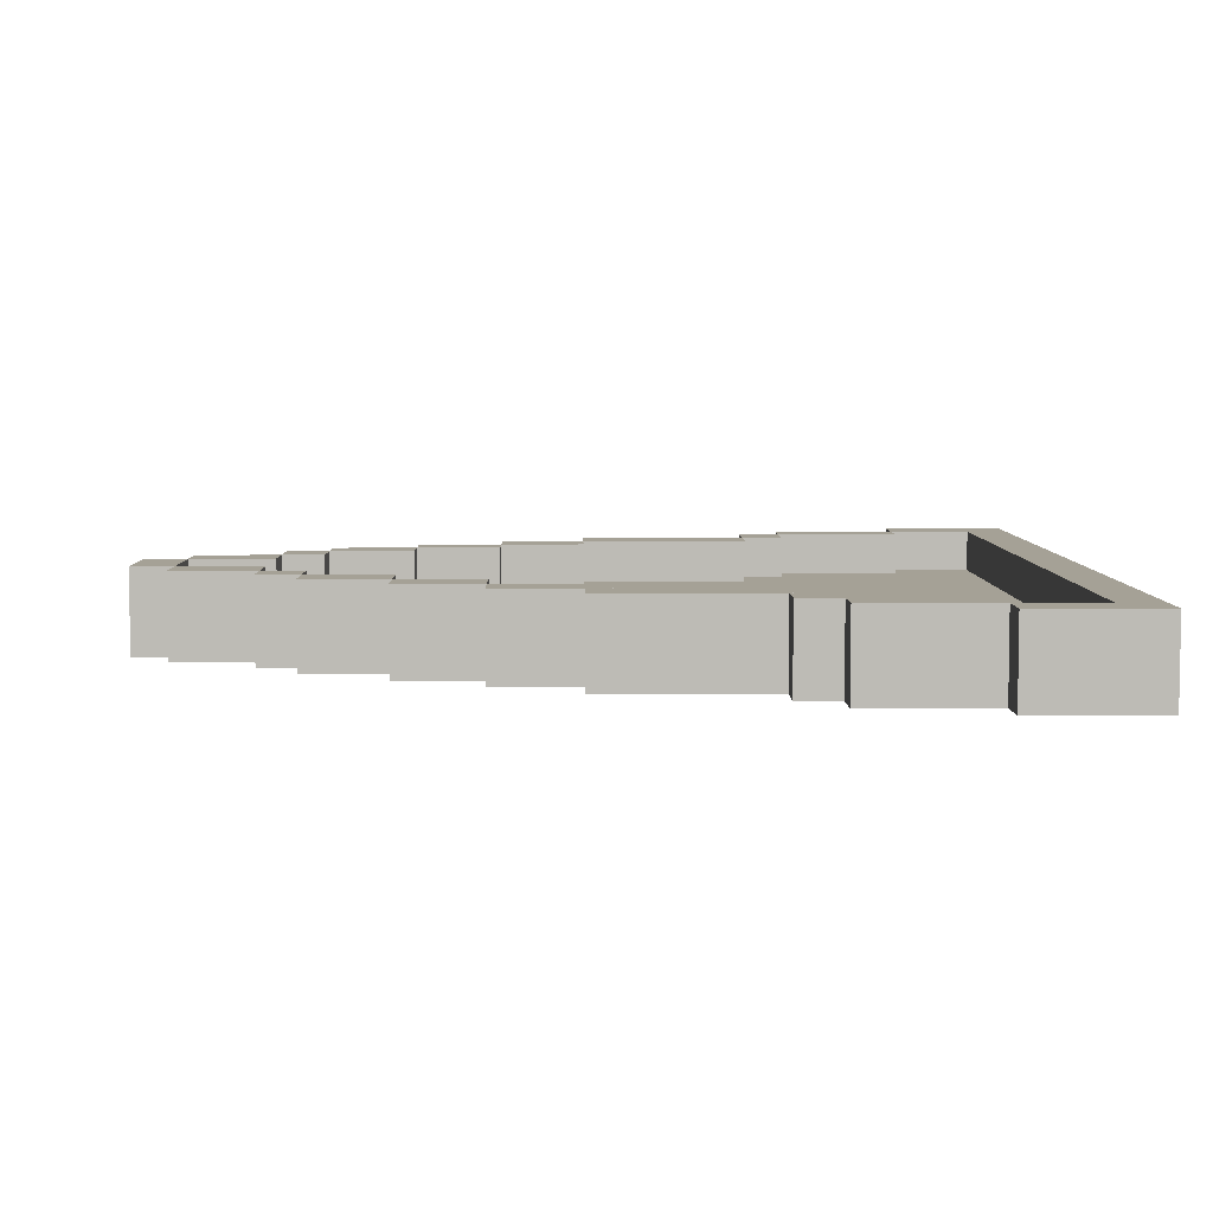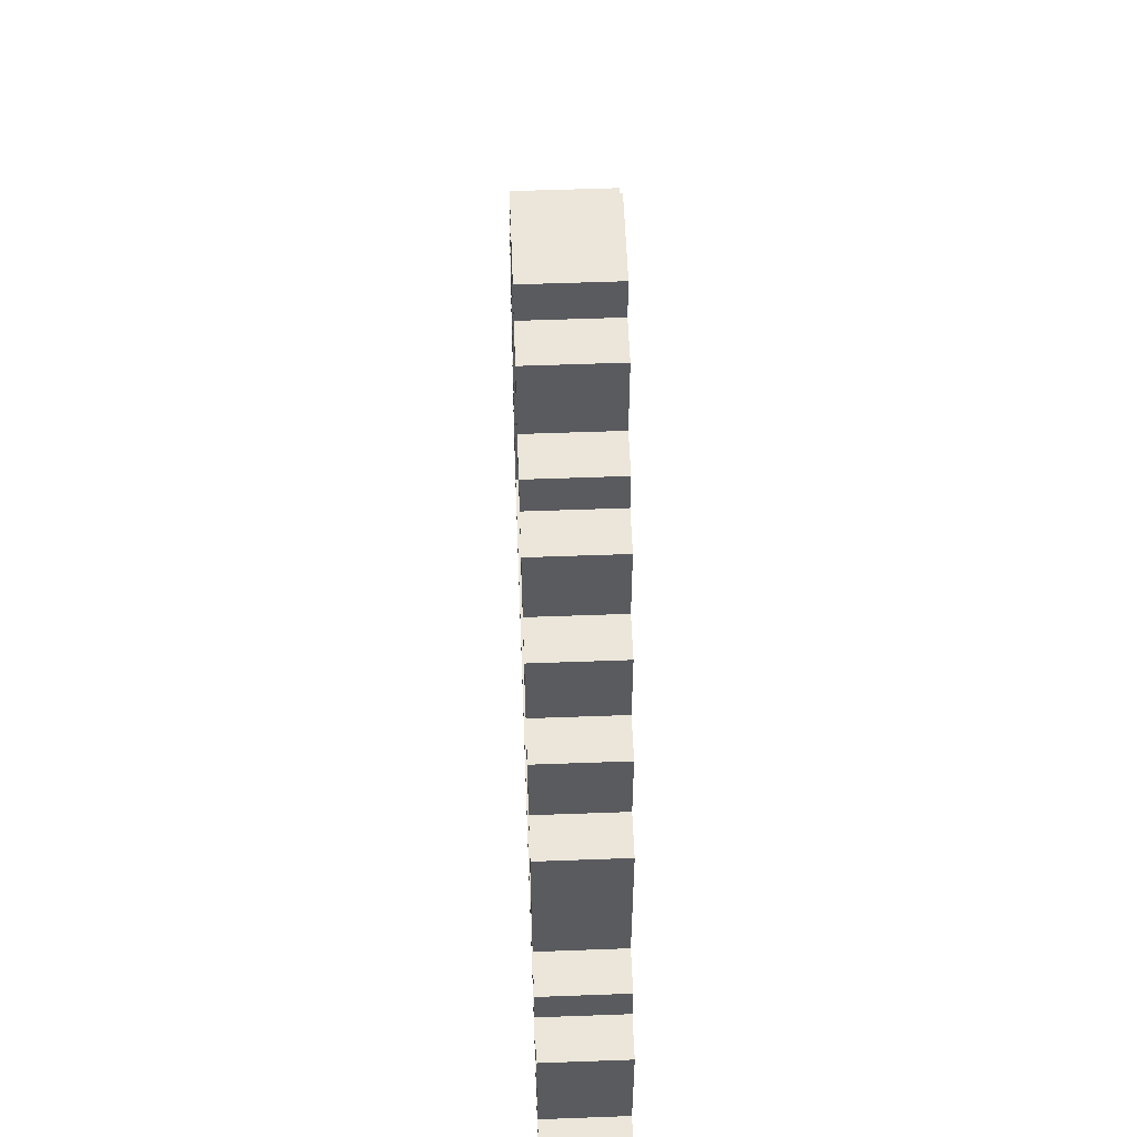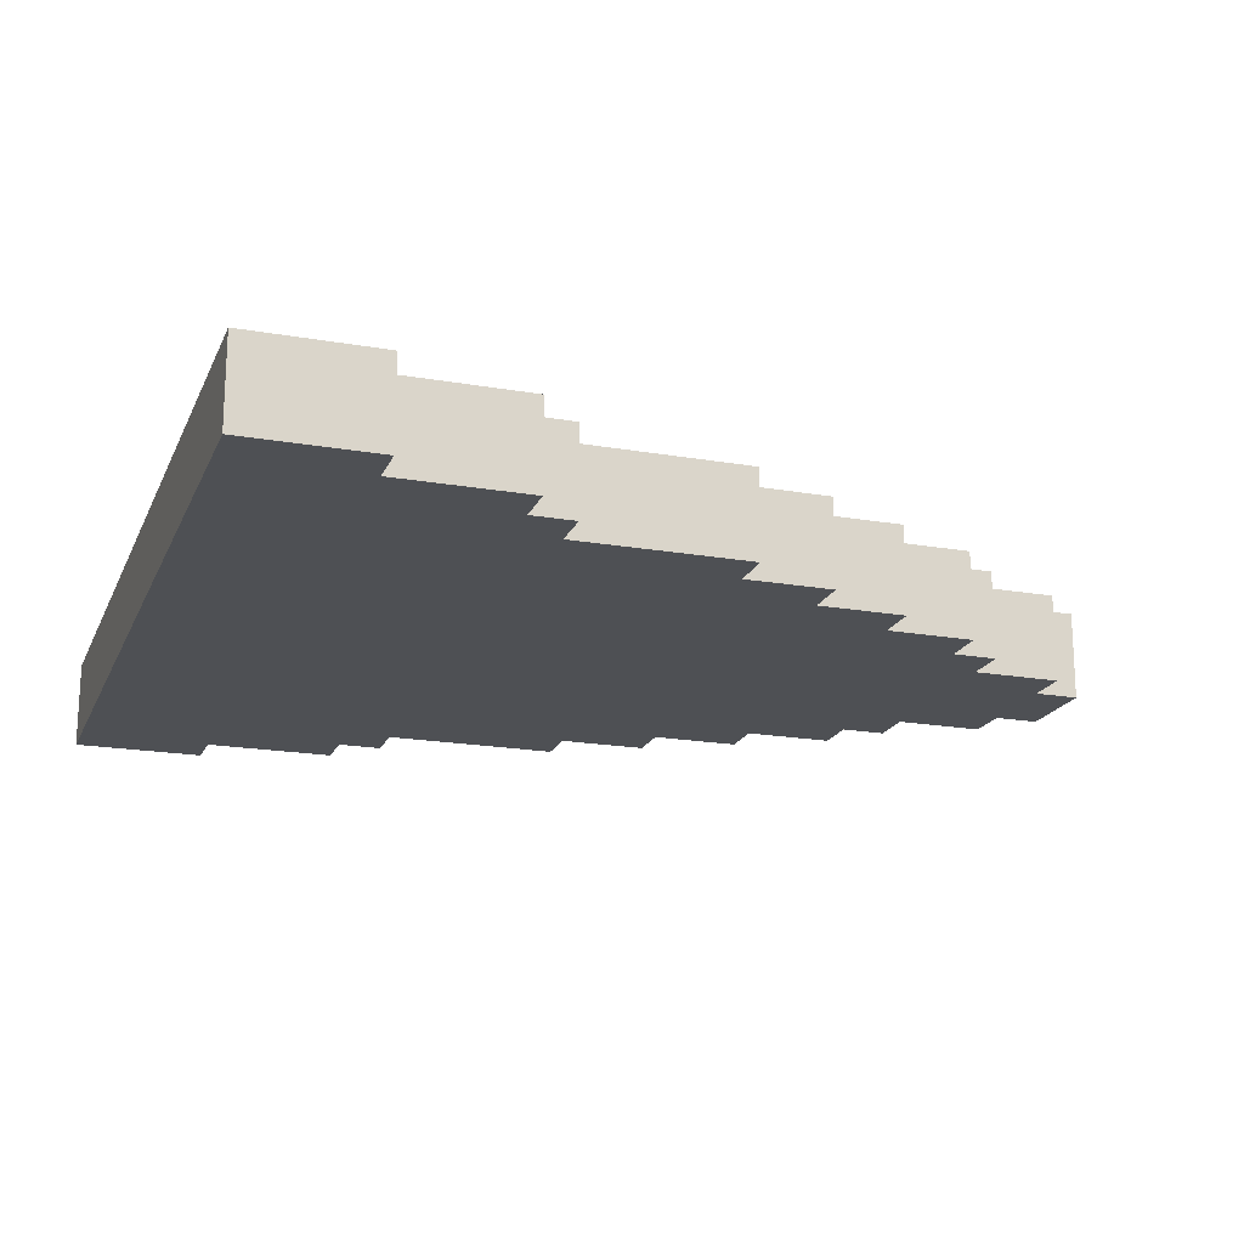
<metadata>
{"format":"obj","ext":"obj","renderer":"f3d","projection":"perspective","resolution":1024,"background":"white","views":[{"elev":6.0,"azim":89.3,"up":"+Y"},{"elev":56.7,"azim":-92.2,"up":"+Z"},{"elev":-18.9,"azim":-108.4,"up":"+Y"}]}
</metadata>
<code>
o
v -1 0 -0.8
v -1 0 -0.9
v -1 0 -1.1
v -1 0.1 -0.9
v -1 0.1 -1.1
v -1 0.2 -0.8
v -1 0.2 -1.1
v -0.9 0 -0.5
v -0.9 0 -0.8
v -0.9 0.1 -0.5
v -0.9 0.1 -0.8
v -0.9 0.2 -0.5
v -0.9 0.2 -0.8
v -0.8 0 -0.4
v -0.8 0 -0.5
v -0.8 0.1 -0.4
v -0.8 0.1 -0.5
v -0.8 0.2 -0.4
v -0.8 0.2 -0.5
v -0.7 0 0
v -0.7 0 -0.4
v -0.7 0.1 0
v -0.7 0.1 -0.4
v -0.7 0.2 0
v -0.7 0.2 -0.4
v -0.6 0 0.2
v -0.6 0 0
v -0.6 0.1 0.2
v -0.6 0.1 0
v -0.6 0.2 0.2
v -0.6 0.2 0
v -0.5 0 0.4
v -0.5 0 0.2
v -0.5 0.1 0.4
v -0.5 0.1 0.2
v -0.5 0.2 0.4
v -0.5 0.2 0.2
v -0.4 0 0.6
v -0.4 0 0.4
v -0.4 0.1 0.6
v -0.4 0.1 0.4
v -0.4 0.2 0.6
v -0.4 0.2 0.4
v -0.3 0 0.7
v -0.3 0 0.6
v -0.3 0.1 0.7
v -0.3 0.1 0.6
v -0.3 0.2 0.7
v -0.3 0.2 0.6
v -0.2 0 0.9
v -0.2 0 0.7
v -0.2 0.1 0.9
v -0.2 0.1 0.7
v -0.2 0.2 0.9
v -0.2 0.2 0.7
v -0.1 0 1
v -0.1 0 0.9
v -0.1 0.1 1
v -0.1 0.1 0.9
v -0.1 0.2 1
v -0.1 0.2 0.9
v 0.1 0.1 0.9
v 0.1 0.1 0.7
v 0.1 0.2 0.9
v 0.1 0.2 0.7
v 0.2 0.1 0.7
v 0.2 0.1 0.6
v 0.2 0.2 0.7
v 0.2 0.2 0.6
v 0.3 0.1 0.6
v 0.3 0.1 0.4
v 0.3 0.2 0.6
v 0.3 0.2 0.4
v 0.4 0.1 0.4
v 0.4 0.1 0.2
v 0.4 0.2 0.4
v 0.4 0.2 0.2
v 0.5 0.1 0.2
v 0.5 0.1 0
v 0.5 0.2 0.2
v 0.5 0.2 0
v 0.6 0.1 0
v 0.6 0.1 -0.4
v 0.6 0.2 0
v 0.6 0.2 -0.4
v 0.7 0.1 -0.4
v 0.7 0.1 -0.5
v 0.7 0.2 -0.4
v 0.7 0.2 -0.5
v 0.8 0.1 -0.5
v 0.8 0.1 -0.8
v 0.8 0.2 -0.5
v 0.8 0.2 -0.8
v 0.9 0.1 -0.8
v 0.9 0.1 -1
v 0.9 0.2 -0.8
v 0.9 0.2 -1
v -0.9 0.1 -0.8
v -0.9 0.1 -1
v -0.9 0.2 -0.8
v -0.9 0.2 -1
v -0.8 0.1 -0.5
v -0.8 0.1 -0.8
v -0.8 0.2 -0.5
v -0.8 0.2 -0.8
v -0.7 0.1 -0.4
v -0.7 0.1 -0.5
v -0.7 0.2 -0.4
v -0.7 0.2 -0.5
v -0.6 0.1 0
v -0.6 0.1 -0.4
v -0.6 0.2 0
v -0.6 0.2 -0.4
v -0.5 0.1 0.2
v -0.5 0.1 0
v -0.5 0.2 0.2
v -0.5 0.2 0
v -0.4 0.1 0.4
v -0.4 0.1 0.2
v -0.4 0.2 0.4
v -0.4 0.2 0.2
v -0.3 0.1 0.6
v -0.3 0.1 0.4
v -0.3 0.2 0.6
v -0.3 0.2 0.4
v -0.2 0.1 0.7
v -0.2 0.1 0.6
v -0.2 0.2 0.7
v -0.2 0.2 0.6
v -0.1 0.1 0.9
v -0.1 0.1 0.7
v -0.1 0.2 0.9
v -0.1 0.2 0.7
v 0.1 0 1
v 0.1 0 0.9
v 0.1 0.1 1
v 0.1 0.1 0.9
v 0.1 0.2 1
v 0.1 0.2 0.9
v 0.2 0 0.9
v 0.2 0 0.7
v 0.2 0.1 0.9
v 0.2 0.1 0.7
v 0.2 0.2 0.9
v 0.2 0.2 0.7
v 0.3 0 0.7
v 0.3 0 0.6
v 0.3 0.1 0.7
v 0.3 0.1 0.6
v 0.3 0.2 0.7
v 0.3 0.2 0.6
v 0.4 0 0.6
v 0.4 0 0.4
v 0.4 0.1 0.6
v 0.4 0.1 0.4
v 0.4 0.2 0.6
v 0.4 0.2 0.4
v 0.5 0 0.4
v 0.5 0 0.2
v 0.5 0.1 0.4
v 0.5 0.1 0.2
v 0.5 0.2 0.4
v 0.5 0.2 0.2
v 0.6 0 0.2
v 0.6 0 0
v 0.6 0.1 0.2
v 0.6 0.1 0
v 0.6 0.2 0.2
v 0.6 0.2 0
v 0.7 0 0
v 0.7 0 -0.4
v 0.7 0.1 0
v 0.7 0.1 -0.4
v 0.7 0.2 0
v 0.7 0.2 -0.4
v 0.8 0 -0.4
v 0.8 0 -0.5
v 0.8 0.1 -0.4
v 0.8 0.1 -0.5
v 0.8 0.2 -0.4
v 0.8 0.2 -0.5
v 0.9 0 -0.5
v 0.9 0 -0.8
v 0.9 0.1 -0.5
v 0.9 0.1 -0.8
v 0.9 0.2 -0.5
v 0.9 0.2 -0.8
v 1 0 -0.8
v 1 0 -0.9
v 1 0 -1.1
v 1 0.1 -0.9
v 1 0.1 -1.1
v 1 0.2 -0.8
v 1 0.2 -1.1
v -0.1 0 1
v -0.1 0.1 1
v -0.1 0.2 1
v 0.1 0 1
v 0.1 0.1 1
v 0.1 0.2 1
v -0.2 0 0.9
v -0.2 0.1 0.9
v -0.2 0.2 0.9
v -0.1 0 0.9
v -0.1 0.1 0.9
v -0.1 0.2 0.9
v 0.1 0 0.9
v 0.1 0.1 0.9
v 0.1 0.2 0.9
v 0.2 0 0.9
v 0.2 0.1 0.9
v 0.2 0.2 0.9
v -0.3 0 0.7
v -0.3 0.1 0.7
v -0.3 0.2 0.7
v -0.2 0 0.7
v -0.2 0.1 0.7
v -0.2 0.2 0.7
v 0.2 0 0.7
v 0.2 0.1 0.7
v 0.2 0.2 0.7
v 0.3 0 0.7
v 0.3 0.1 0.7
v 0.3 0.2 0.7
v -0.4 0 0.6
v -0.4 0.1 0.6
v -0.4 0.2 0.6
v -0.3 0 0.6
v -0.3 0.1 0.6
v -0.3 0.2 0.6
v 0.3 0 0.6
v 0.3 0.1 0.6
v 0.3 0.2 0.6
v 0.4 0 0.6
v 0.4 0.1 0.6
v 0.4 0.2 0.6
v -0.5 0 0.4
v -0.5 0.1 0.4
v -0.5 0.2 0.4
v -0.4 0 0.4
v -0.4 0.1 0.4
v -0.4 0.2 0.4
v 0.4 0 0.4
v 0.4 0.1 0.4
v 0.4 0.2 0.4
v 0.5 0 0.4
v 0.5 0.1 0.4
v 0.5 0.2 0.4
v -0.6 0 0.2
v -0.6 0.1 0.2
v -0.6 0.2 0.2
v -0.5 0 0.2
v -0.5 0.1 0.2
v -0.5 0.2 0.2
v 0.5 0 0.2
v 0.5 0.1 0.2
v 0.5 0.2 0.2
v 0.6 0 0.2
v 0.6 0.1 0.2
v 0.6 0.2 0.2
v -0.7 0 0
v -0.7 0.1 0
v -0.7 0.2 0
v -0.6 0 0
v -0.6 0.1 0
v -0.6 0.2 0
v 0.6 0 0
v 0.6 0.1 0
v 0.6 0.2 0
v 0.7 0 0
v 0.7 0.1 0
v 0.7 0.2 0
v -0.8 0 -0.4
v -0.8 0.1 -0.4
v -0.8 0.2 -0.4
v -0.7 0 -0.4
v -0.7 0.1 -0.4
v -0.7 0.2 -0.4
v 0.7 0 -0.4
v 0.7 0.1 -0.4
v 0.7 0.2 -0.4
v 0.8 0 -0.4
v 0.8 0.1 -0.4
v 0.8 0.2 -0.4
v -0.9 0 -0.5
v -0.9 0.1 -0.5
v -0.9 0.2 -0.5
v -0.8 0 -0.5
v -0.8 0.1 -0.5
v -0.8 0.2 -0.5
v 0.8 0 -0.5
v 0.8 0.1 -0.5
v 0.8 0.2 -0.5
v 0.9 0 -0.5
v 0.9 0.1 -0.5
v 0.9 0.2 -0.5
v -1 0 -0.8
v -1 0.2 -0.8
v -0.9 0 -0.8
v -0.9 0.1 -0.8
v -0.9 0.2 -0.8
v 0.9 0 -0.8
v 0.9 0.1 -0.8
v 0.9 0.2 -0.8
v 1 0 -0.8
v 1 0.2 -0.8
v -0.9 0.1 -1
v -0.9 0.2 -1
v 0.9 0.1 -1
v 0.9 0.2 -1
v -0.1 0.1 0.9
v -0.1 0.2 0.9
v 0.1 0.1 0.9
v 0.1 0.2 0.9
v -0.2 0.1 0.7
v -0.2 0.2 0.7
v -0.1 0.1 0.7
v -0.1 0.2 0.7
v 0.1 0.1 0.7
v 0.1 0.2 0.7
v 0.2 0.1 0.7
v 0.2 0.2 0.7
v -0.3 0.1 0.6
v -0.3 0.2 0.6
v -0.2 0.1 0.6
v -0.2 0.2 0.6
v 0.2 0.1 0.6
v 0.2 0.2 0.6
v 0.3 0.1 0.6
v 0.3 0.2 0.6
v -0.4 0.1 0.4
v -0.4 0.2 0.4
v -0.3 0.1 0.4
v -0.3 0.2 0.4
v 0.3 0.1 0.4
v 0.3 0.2 0.4
v 0.4 0.1 0.4
v 0.4 0.2 0.4
v -0.5 0.1 0.2
v -0.5 0.2 0.2
v -0.4 0.1 0.2
v -0.4 0.2 0.2
v 0.4 0.1 0.2
v 0.4 0.2 0.2
v 0.5 0.1 0.2
v 0.5 0.2 0.2
v -0.6 0.1 0
v -0.6 0.2 0
v -0.5 0.1 0
v -0.5 0.2 0
v 0.5 0.1 0
v 0.5 0.2 0
v 0.6 0.1 0
v 0.6 0.2 0
v -0.7 0.1 -0.4
v -0.7 0.2 -0.4
v -0.6 0.1 -0.4
v -0.6 0.2 -0.4
v 0.6 0.1 -0.4
v 0.6 0.2 -0.4
v 0.7 0.1 -0.4
v 0.7 0.2 -0.4
v -0.8 0.1 -0.5
v -0.8 0.2 -0.5
v -0.7 0.1 -0.5
v -0.7 0.2 -0.5
v 0.7 0.1 -0.5
v 0.7 0.2 -0.5
v 0.8 0.1 -0.5
v 0.8 0.2 -0.5
v -0.9 0.1 -0.8
v -0.9 0.2 -0.8
v -0.8 0.1 -0.8
v -0.8 0.2 -0.8
v 0.8 0.1 -0.8
v 0.8 0.2 -0.8
v 0.9 0.1 -0.8
v 0.9 0.2 -0.8
v -1 0 -1.1
v -1 0.1 -1.1
v -1 0.2 -1.1
v 1 0 -1.1
v 1 0.1 -1.1
v 1 0.2 -1.1
v -0.1 0 1
v 0.1 0 1
v -0.2 0 0.9
v -0.1 0 0.9
v 0.1 0 0.9
v 0.2 0 0.9
v -0.3 0 0.7
v -0.2 0 0.7
v 0.2 0 0.7
v 0.3 0 0.7
v -0.4 0 0.6
v -0.3 0 0.6
v 0.3 0 0.6
v 0.4 0 0.6
v -0.5 0 0.4
v -0.4 0 0.4
v 0.4 0 0.4
v 0.5 0 0.4
v -0.6 0 0.2
v -0.5 0 0.2
v 0.5 0 0.2
v 0.6 0 0.2
v -0.7 0 0
v -0.6 0 0
v 0.6 0 0
v 0.7 0 0
v -0.8 0 -0.4
v -0.7 0 -0.4
v 0.7 0 -0.4
v 0.8 0 -0.4
v -0.9 0 -0.5
v -0.8 0 -0.5
v 0.8 0 -0.5
v 0.9 0 -0.5
v -1 0 -0.8
v -0.9 0 -0.8
v 0.9 0 -0.8
v 1 0 -0.8
v -1 0 -0.9
v -0.9 0 -0.9
v 0.9 0 -0.9
v 1 0 -0.9
v -1 0 -1.1
v 1 0 -1.1
v -0.1 0.1 0.9
v 0.1 0.1 0.9
v -0.2 0.1 0.7
v -0.1 0.1 0.7
v 0.1 0.1 0.7
v 0.2 0.1 0.7
v -0.3 0.1 0.6
v -0.2 0.1 0.6
v 0.2 0.1 0.6
v 0.3 0.1 0.6
v -0.4 0.1 0.4
v -0.3 0.1 0.4
v 0.3 0.1 0.4
v 0.4 0.1 0.4
v -0.5 0.1 0.2
v -0.4 0.1 0.2
v 0.4 0.1 0.2
v 0.5 0.1 0.2
v -0.6 0.1 0
v -0.5 0.1 0
v 0.5 0.1 0
v 0.6 0.1 0
v -0.7 0.1 -0.4
v -0.6 0.1 -0.4
v 0.6 0.1 -0.4
v 0.7 0.1 -0.4
v -0.8 0.1 -0.5
v -0.7 0.1 -0.5
v 0.7 0.1 -0.5
v 0.8 0.1 -0.5
v -0.9 0.1 -0.8
v -0.8 0.1 -0.8
v 0.8 0.1 -0.8
v 0.9 0.1 -0.8
v -0.9 0.1 -1
v 0.9 0.1 -1
v -0.1 0.2 1
v 0.1 0.2 1
v -0.2 0.2 0.9
v -0.1 0.2 0.9
v 0.1 0.2 0.9
v 0.2 0.2 0.9
v -0.3 0.2 0.7
v -0.2 0.2 0.7
v -0.1 0.2 0.7
v 0.1 0.2 0.7
v 0.2 0.2 0.7
v 0.3 0.2 0.7
v -0.4 0.2 0.6
v -0.3 0.2 0.6
v -0.2 0.2 0.6
v 0.2 0.2 0.6
v 0.3 0.2 0.6
v 0.4 0.2 0.6
v -0.5 0.2 0.4
v -0.4 0.2 0.4
v -0.3 0.2 0.4
v 0.3 0.2 0.4
v 0.4 0.2 0.4
v 0.5 0.2 0.4
v -0.6 0.2 0.2
v -0.5 0.2 0.2
v -0.4 0.2 0.2
v 0.4 0.2 0.2
v 0.5 0.2 0.2
v 0.6 0.2 0.2
v -0.7 0.2 0
v -0.6 0.2 0
v -0.5 0.2 0
v 0.5 0.2 0
v 0.6 0.2 0
v 0.7 0.2 0
v -0.8 0.2 -0.4
v -0.7 0.2 -0.4
v -0.6 0.2 -0.4
v 0.6 0.2 -0.4
v 0.7 0.2 -0.4
v 0.8 0.2 -0.4
v -0.9 0.2 -0.5
v -0.8 0.2 -0.5
v -0.7 0.2 -0.5
v 0.7 0.2 -0.5
v 0.8 0.2 -0.5
v 0.9 0.2 -0.5
v -1 0.2 -0.8
v -0.9 0.2 -0.8
v -0.8 0.2 -0.8
v 0.8 0.2 -0.8
v 0.9 0.2 -0.8
v 1 0.2 -0.8
v -0.9 0.2 -1
v 0.9 0.2 -1
v -1 0.2 -1.1
v 1 0.2 -1.1
f 4 2 1
f 4 3 2
f 5 3 4
f 6 4 1
f 6 5 4
f 7 5 6
f 10 9 8
f 11 9 10
f 12 11 10
f 13 11 12
f 16 15 14
f 17 15 16
f 18 17 16
f 19 17 18
f 22 21 20
f 23 21 22
f 24 23 22
f 25 23 24
f 28 27 26
f 29 27 28
f 30 29 28
f 31 29 30
f 34 33 32
f 35 33 34
f 36 35 34
f 37 35 36
f 40 39 38
f 41 39 40
f 42 41 40
f 43 41 42
f 46 45 44
f 47 45 46
f 48 47 46
f 49 47 48
f 52 51 50
f 53 51 52
f 54 53 52
f 55 53 54
f 58 57 56
f 59 57 58
f 60 59 58
f 61 59 60
f 64 63 62
f 65 63 64
f 68 67 66
f 69 67 68
f 72 71 70
f 73 71 72
f 76 75 74
f 77 75 76
f 80 79 78
f 81 79 80
f 84 83 82
f 85 83 84
f 88 87 86
f 89 87 88
f 92 91 90
f 93 91 92
f 96 95 94
f 97 95 96
f 98 99 100
f 100 99 101
f 102 103 104
f 104 103 105
f 106 107 108
f 108 107 109
f 110 111 112
f 112 111 113
f 114 115 116
f 116 115 117
f 118 119 120
f 120 119 121
f 122 123 124
f 124 123 125
f 126 127 128
f 128 127 129
f 130 131 132
f 132 131 133
f 134 135 136
f 136 135 137
f 136 137 138
f 138 137 139
f 140 141 142
f 142 141 143
f 142 143 144
f 144 143 145
f 146 147 148
f 148 147 149
f 148 149 150
f 150 149 151
f 152 153 154
f 154 153 155
f 154 155 156
f 156 155 157
f 158 159 160
f 160 159 161
f 160 161 162
f 162 161 163
f 164 165 166
f 166 165 167
f 166 167 168
f 168 167 169
f 170 171 172
f 172 171 173
f 172 173 174
f 174 173 175
f 176 177 178
f 178 177 179
f 178 179 180
f 180 179 181
f 182 183 184
f 184 183 185
f 184 185 186
f 186 185 187
f 188 189 191
f 189 190 191
f 191 190 192
f 188 191 193
f 191 192 193
f 193 192 194
f 198 196 195
f 199 197 196
f 199 196 198
f 200 197 199
f 204 202 201
f 205 203 202
f 205 202 204
f 206 203 205
f 210 208 207
f 211 209 208
f 211 208 210
f 212 209 211
f 216 214 213
f 217 215 214
f 217 214 216
f 218 215 217
f 222 220 219
f 223 221 220
f 223 220 222
f 224 221 223
f 228 226 225
f 229 227 226
f 229 226 228
f 230 227 229
f 234 232 231
f 235 233 232
f 235 232 234
f 236 233 235
f 240 238 237
f 241 239 238
f 241 238 240
f 242 239 241
f 246 244 243
f 247 245 244
f 247 244 246
f 248 245 247
f 252 250 249
f 253 251 250
f 253 250 252
f 254 251 253
f 258 256 255
f 259 257 256
f 259 256 258
f 260 257 259
f 264 262 261
f 265 263 262
f 265 262 264
f 266 263 265
f 270 268 267
f 271 269 268
f 271 268 270
f 272 269 271
f 276 274 273
f 277 275 274
f 277 274 276
f 278 275 277
f 282 280 279
f 283 281 280
f 283 280 282
f 284 281 283
f 288 286 285
f 289 287 286
f 289 286 288
f 290 287 289
f 294 292 291
f 295 293 292
f 295 292 294
f 296 293 295
f 299 298 297
f 300 298 299
f 301 298 300
f 305 303 302
f 305 304 303
f 306 304 305
f 309 308 307
f 310 308 309
f 311 312 313
f 313 312 314
f 315 316 317
f 317 316 318
f 319 320 321
f 321 320 322
f 323 324 325
f 325 324 326
f 327 328 329
f 329 328 330
f 331 332 333
f 333 332 334
f 335 336 337
f 337 336 338
f 339 340 341
f 341 340 342
f 343 344 345
f 345 344 346
f 347 348 349
f 349 348 350
f 351 352 353
f 353 352 354
f 355 356 357
f 357 356 358
f 359 360 361
f 361 360 362
f 363 364 365
f 365 364 366
f 367 368 369
f 369 368 370
f 371 372 373
f 373 372 374
f 375 376 377
f 377 376 378
f 379 380 382
f 380 381 383
f 382 380 383
f 383 381 384
f 388 386 385
f 389 386 388
f 392 388 387
f 392 390 389
f 392 389 388
f 393 390 392
f 396 392 391
f 396 394 393
f 396 393 392
f 397 394 396
f 400 396 395
f 400 398 397
f 400 397 396
f 401 398 400
f 404 400 399
f 404 402 401
f 404 401 400
f 405 402 404
f 408 404 403
f 408 406 405
f 408 405 404
f 409 406 408
f 412 408 407
f 412 410 409
f 412 409 408
f 413 410 412
f 416 412 411
f 416 414 413
f 416 413 412
f 417 414 416
f 420 416 415
f 420 418 417
f 420 417 416
f 421 418 420
f 423 420 419
f 424 421 420
f 424 420 423
f 425 422 421
f 425 421 424
f 426 422 425
f 427 424 423
f 427 425 424
f 427 426 425
f 428 426 427
f 429 430 432
f 432 430 433
f 431 432 436
f 433 434 436
f 432 433 436
f 436 434 437
f 435 436 440
f 437 438 440
f 436 437 440
f 440 438 441
f 439 440 444
f 441 442 444
f 440 441 444
f 444 442 445
f 443 444 448
f 445 446 448
f 444 445 448
f 448 446 449
f 447 448 452
f 449 450 452
f 448 449 452
f 452 450 453
f 451 452 456
f 453 454 456
f 452 453 456
f 456 454 457
f 455 456 460
f 457 458 460
f 456 457 460
f 460 458 461
f 459 460 463
f 461 462 463
f 460 461 463
f 463 462 464
f 465 466 468
f 468 466 469
f 467 468 472
f 472 468 473
f 469 470 474
f 474 470 475
f 471 472 478
f 478 472 479
f 475 476 480
f 480 476 481
f 477 478 484
f 484 478 485
f 481 482 486
f 486 482 487
f 483 484 490
f 490 484 491
f 487 488 492
f 492 488 493
f 489 490 496
f 496 490 497
f 493 494 498
f 498 494 499
f 495 496 502
f 502 496 503
f 499 500 504
f 504 500 505
f 501 502 508
f 508 502 509
f 505 506 510
f 510 506 511
f 507 508 514
f 514 508 515
f 511 512 516
f 516 512 517
f 513 514 519
f 517 518 520
f 513 519 521
f 519 520 521
f 520 518 522
f 521 520 522

</code>
